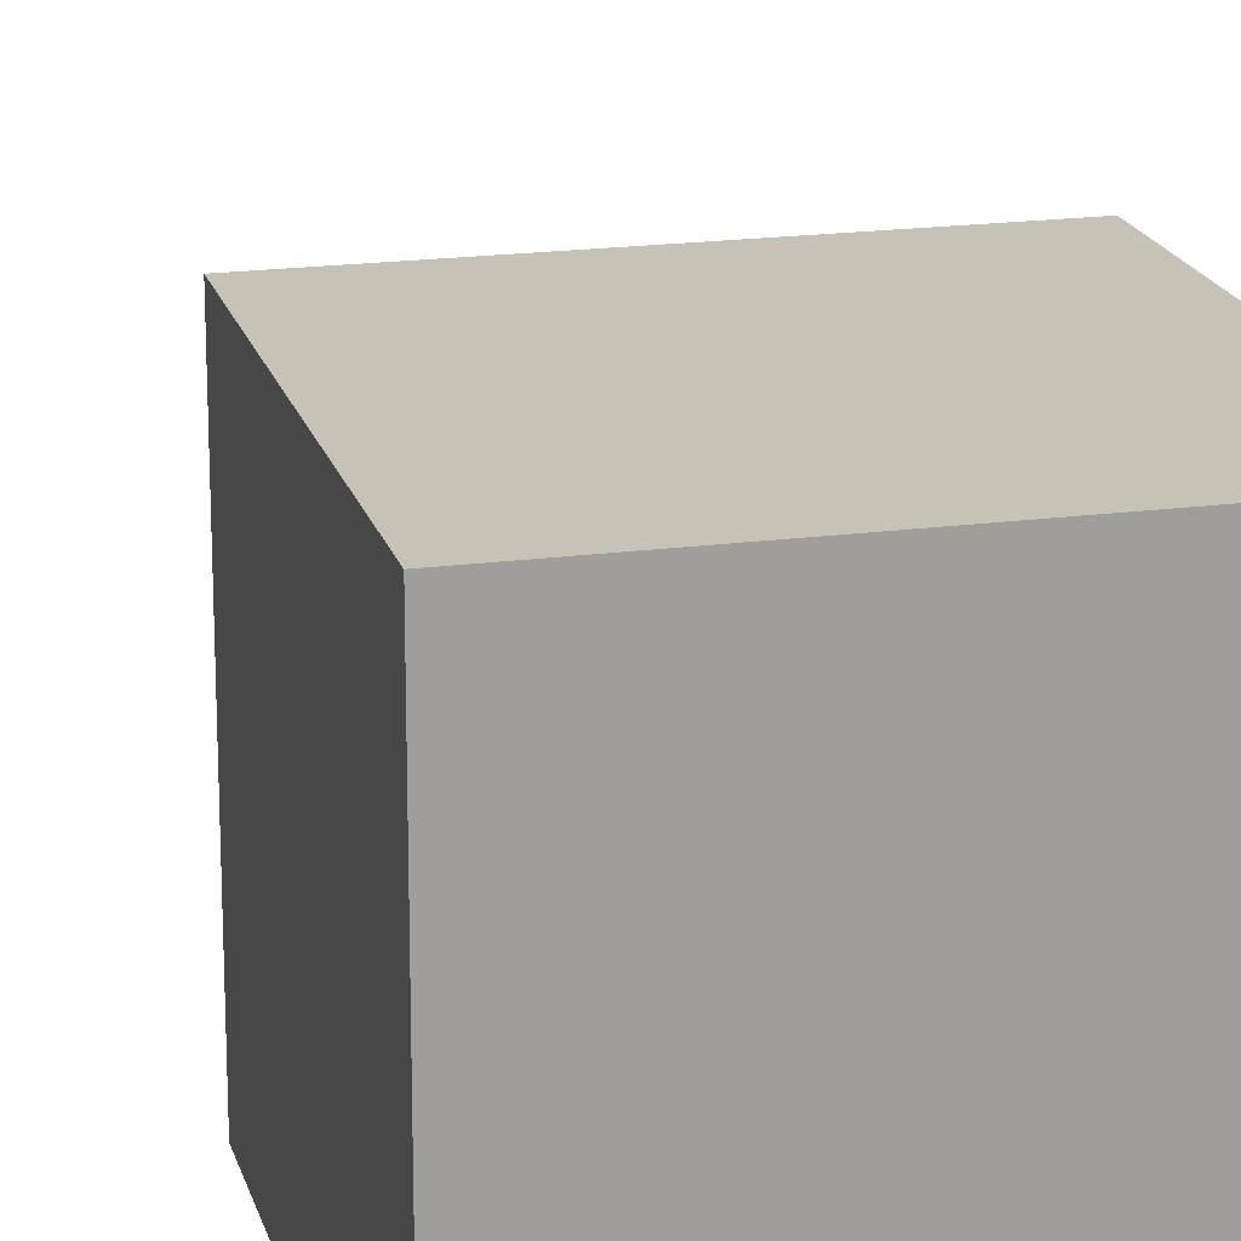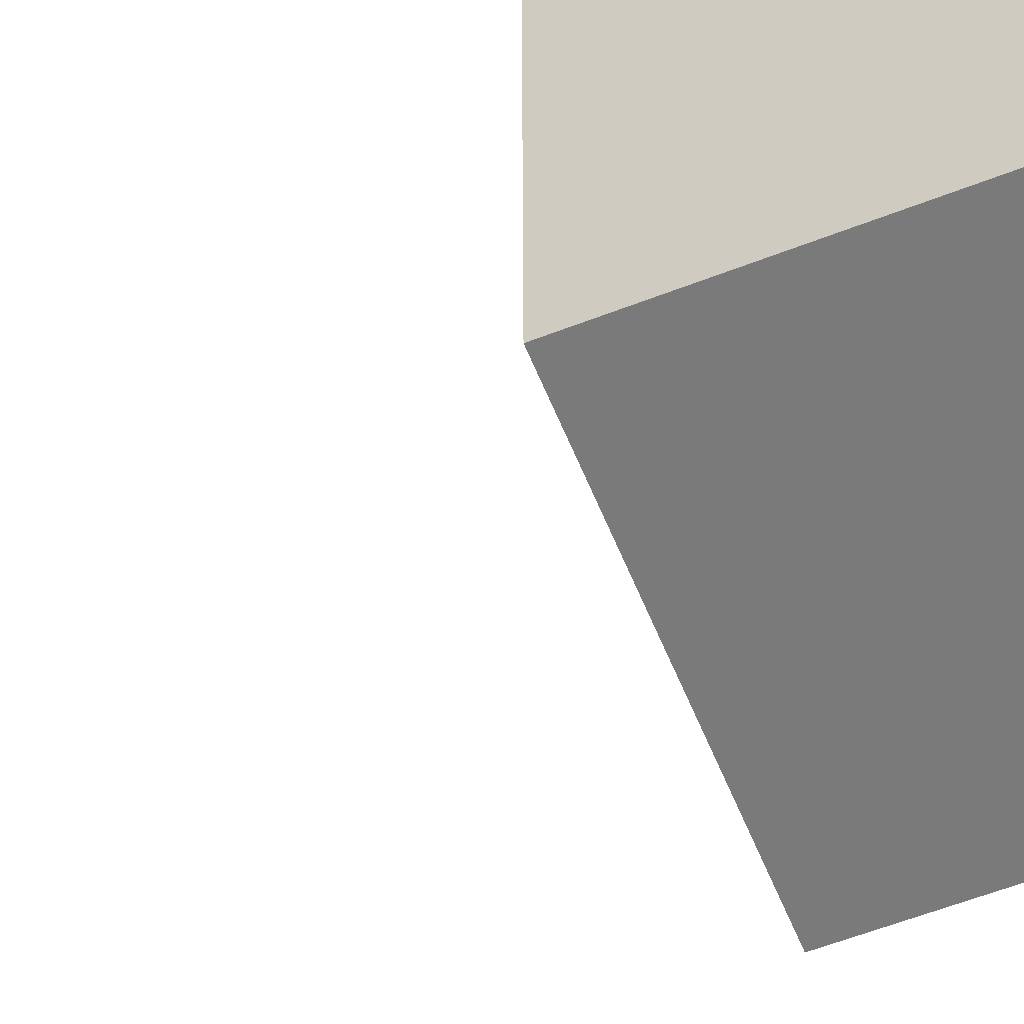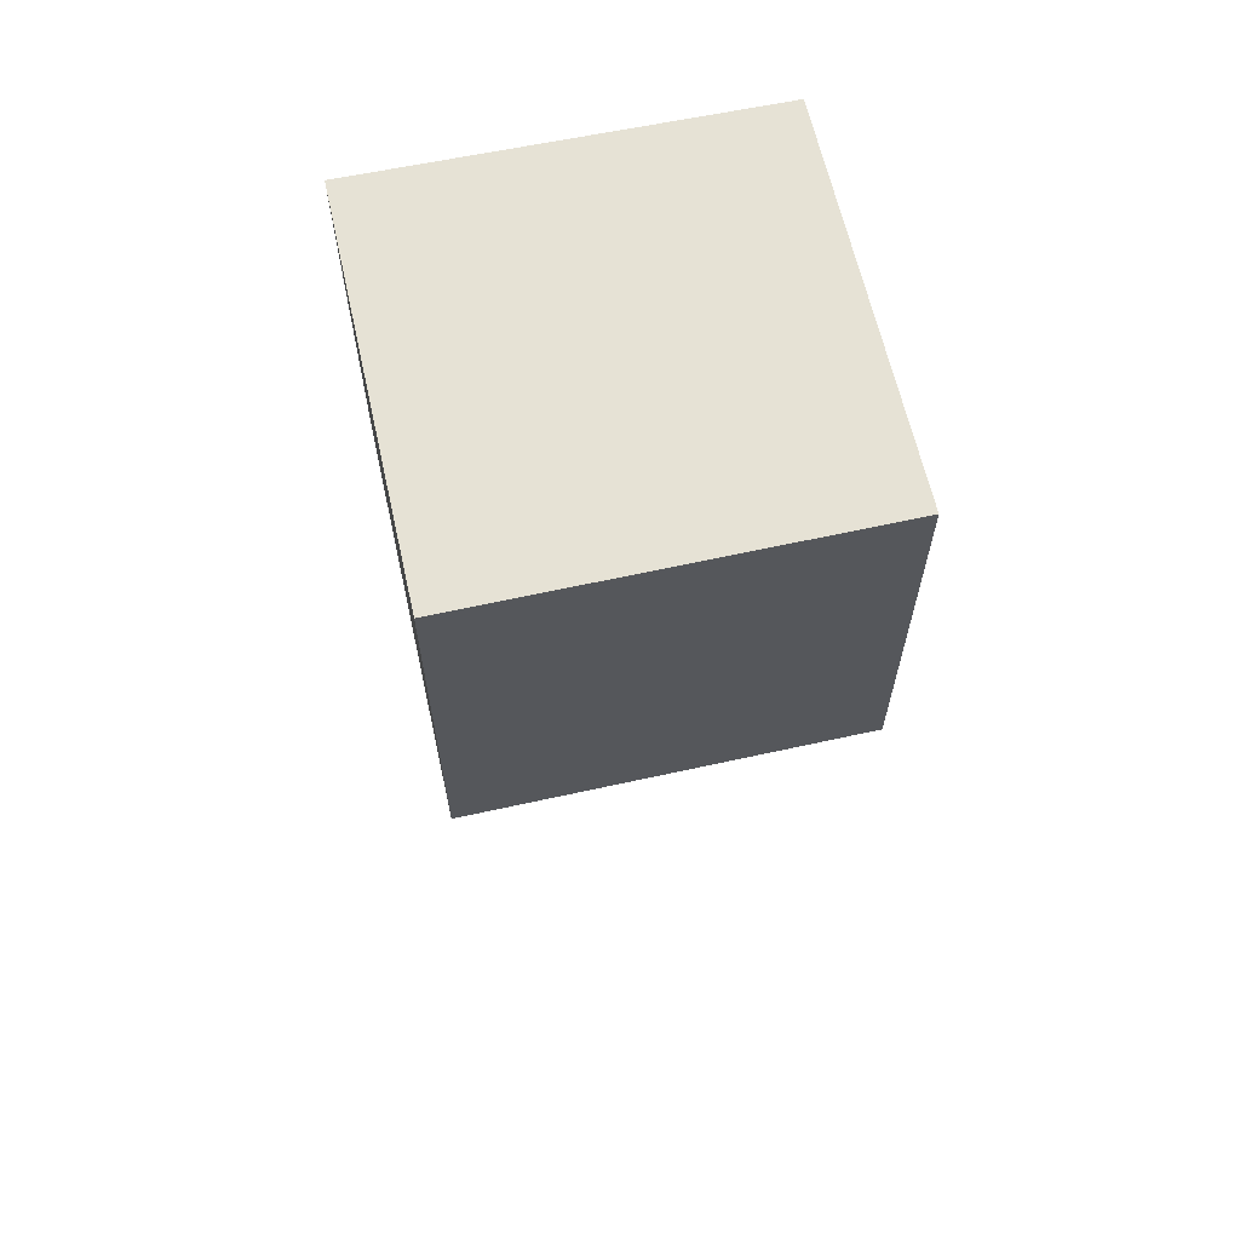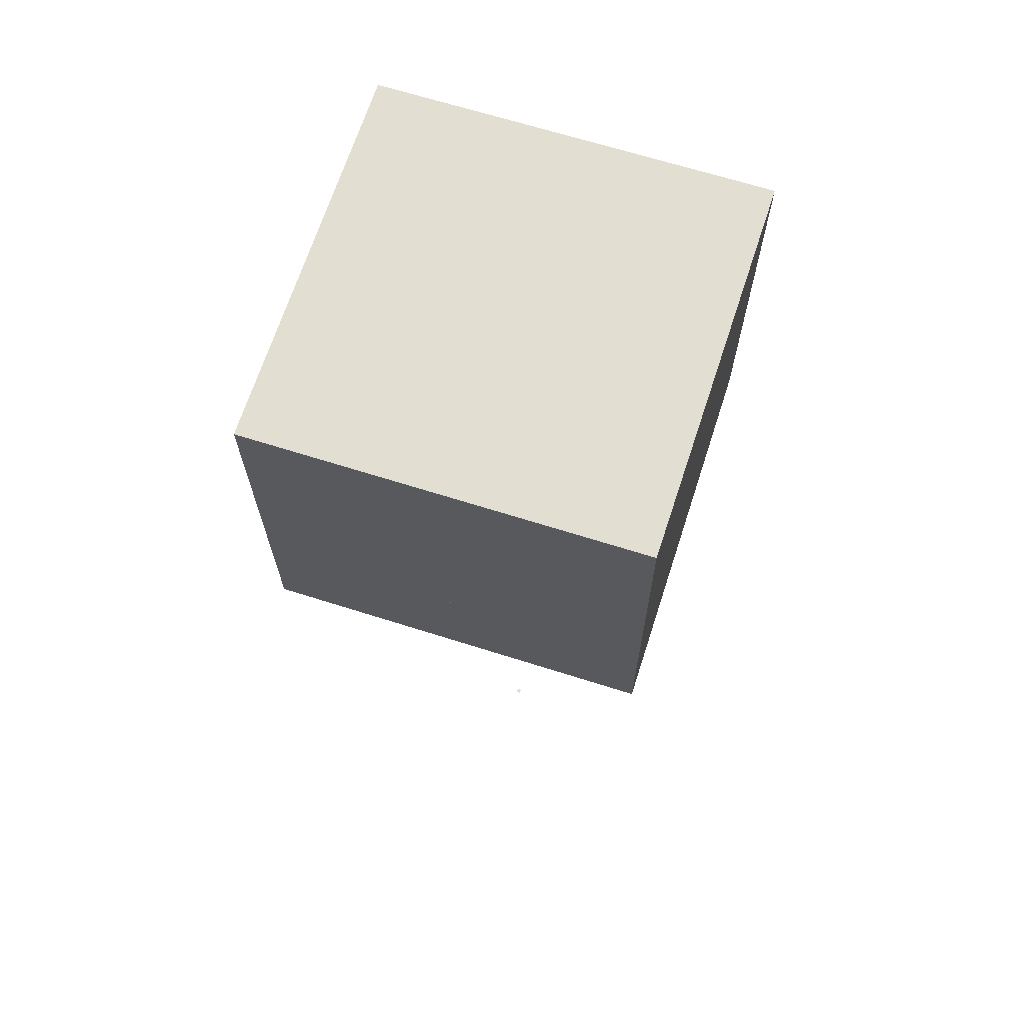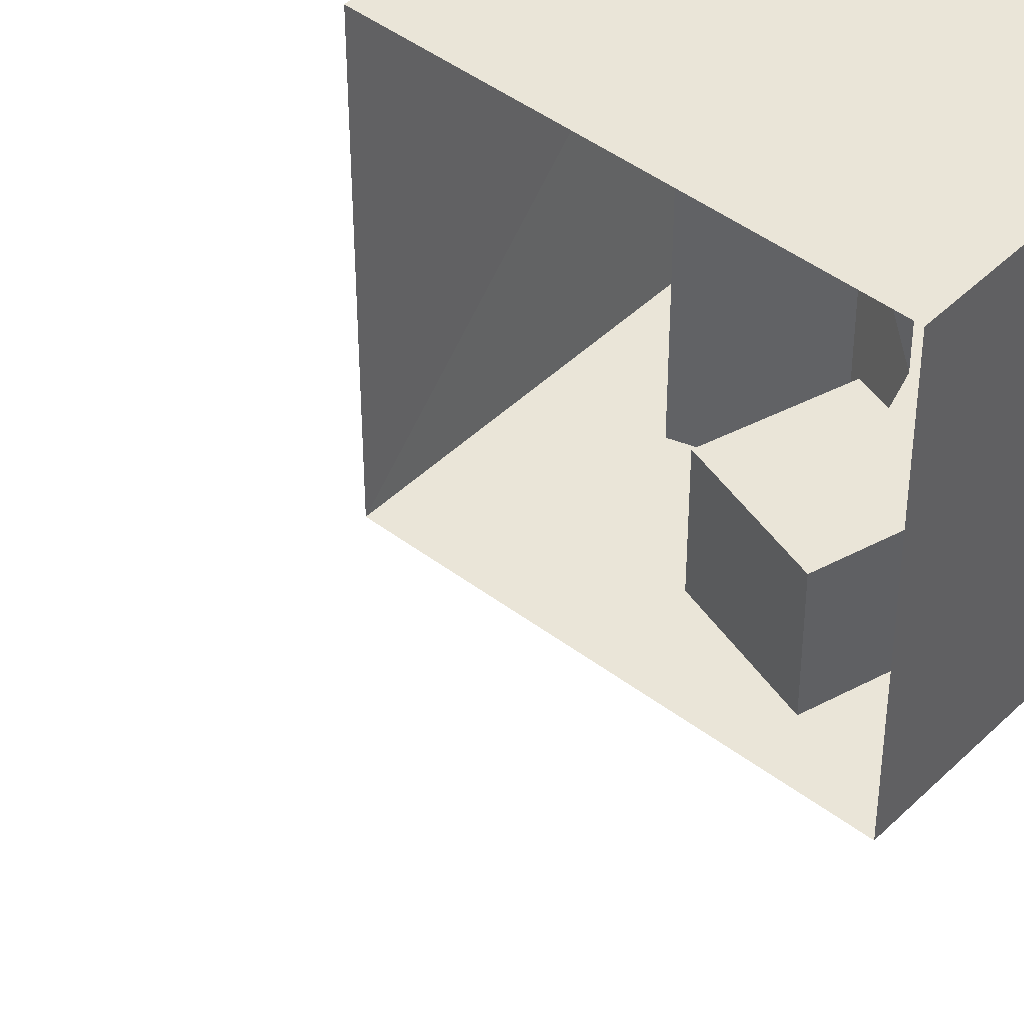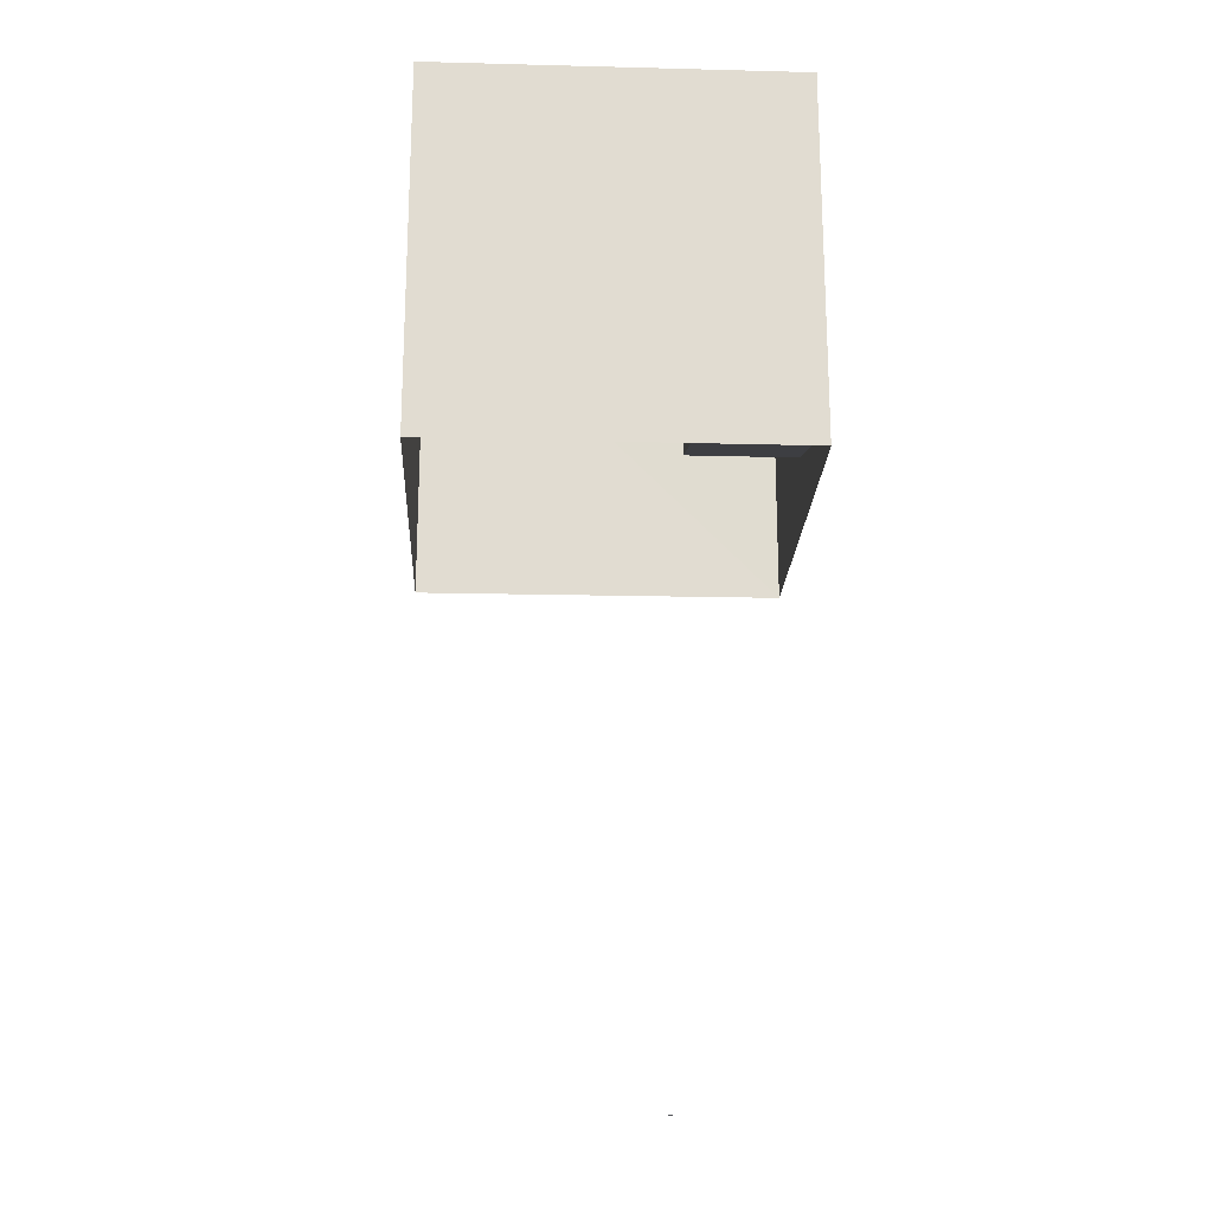
<metadata>
{"format":"obj","ext":"obj","renderer":"f3d","projection":"perspective","resolution":1024,"background":"white","views":[{"elev":18.9,"azim":-14.3,"up":"+Y"},{"elev":-58.1,"azim":-68.0,"up":"+Y"},{"elev":63.9,"azim":-102.6,"up":"+Z"},{"elev":67.4,"azim":17.6,"up":"+Z"},{"elev":44.6,"azim":-138.5,"up":"+Y"},{"elev":-20.4,"azim":-92.7,"up":"+Z"}]}
</metadata>
<code>
o floor
v 552.8 0 0
v 0 0 0
v 0 8.4e-05 559.2
v 549.6 8.4e-05 559.2
v 556 548.8 -8.2e-05
v 556 548.8 559.2
v 0 548.8 559.2
v 0 548.8 -8.2e-05
v 549.6 8.4e-05 559.2
v 0 8.4e-05 559.2
v 0 548.8 559.2
v 556 548.8 559.2
f 1 2 3
f 3 4 1
f 5 6 7
f 7 8 5
f 9 10 11
f 11 12 9
o shortbox
v 130 165 65
v 82 165 225
v 240 165 272
v 290 165 114
v 290 1.8e-05 114
v 290 165 114
v 240 165 272
v 240 4.2e-05 272
v 130 1e-05 65
v 130 165 65
v 290 165 114
v 290 1.8e-05 114
v 82 3.4e-05 225
v 82 165 225
v 130 165 65
v 130 1e-05 65
v 240 4.2e-05 272
v 240 165 272
v 82 165 225
v 82 3.4e-05 225
f 13 14 15
f 13 15 16
f 17 18 19
f 17 19 20
f 21 22 23
f 21 23 24
f 25 26 27
f 25 27 28
f 29 30 31
f 29 31 32
o tallbox
v 423 330 247
v 265 330 296
v 314 330 456
v 472 330 406
v 423 3.8e-05 247
v 423 330 247
v 472 330 406
v 472 6.2e-05 406
v 472 6.2e-05 406
v 472 330 406
v 314 330 456
v 314 6.8e-05 456
v 314 6.8e-05 456
v 314 330 456
v 265 330 296
v 265 4.4e-05 296
v 265 4.4e-05 296
v 265 330 296
v 423 330 247
v 423 3.8e-05 247
f 33 34 35
f 33 35 36
f 37 38 39
f 37 39 40
f 41 42 43
f 41 43 44
f 45 46 37
f 45 47 48
f 49 50 51
f 49 51 52
o right
v 0 8.4e-05 559.2
v 0 0 0
v 0 548.8 -8.2e-05
v 0 548.8 559.2
f 53 54 55
f 53 55 56
o left
v 552.8 0 0
v 549.6 8.4e-05 559.2
v 556 548.8 559.2
v 556 548.8 -8.2e-05
f 57 58 59
f 57 59 60
o light
v 322 186.8 -800.4
v 322 192.8 -800.4
v 316 192.8 -800.4
v 316 186.8 -800.4
f 61 62 63
f 61 63 64

</code>
